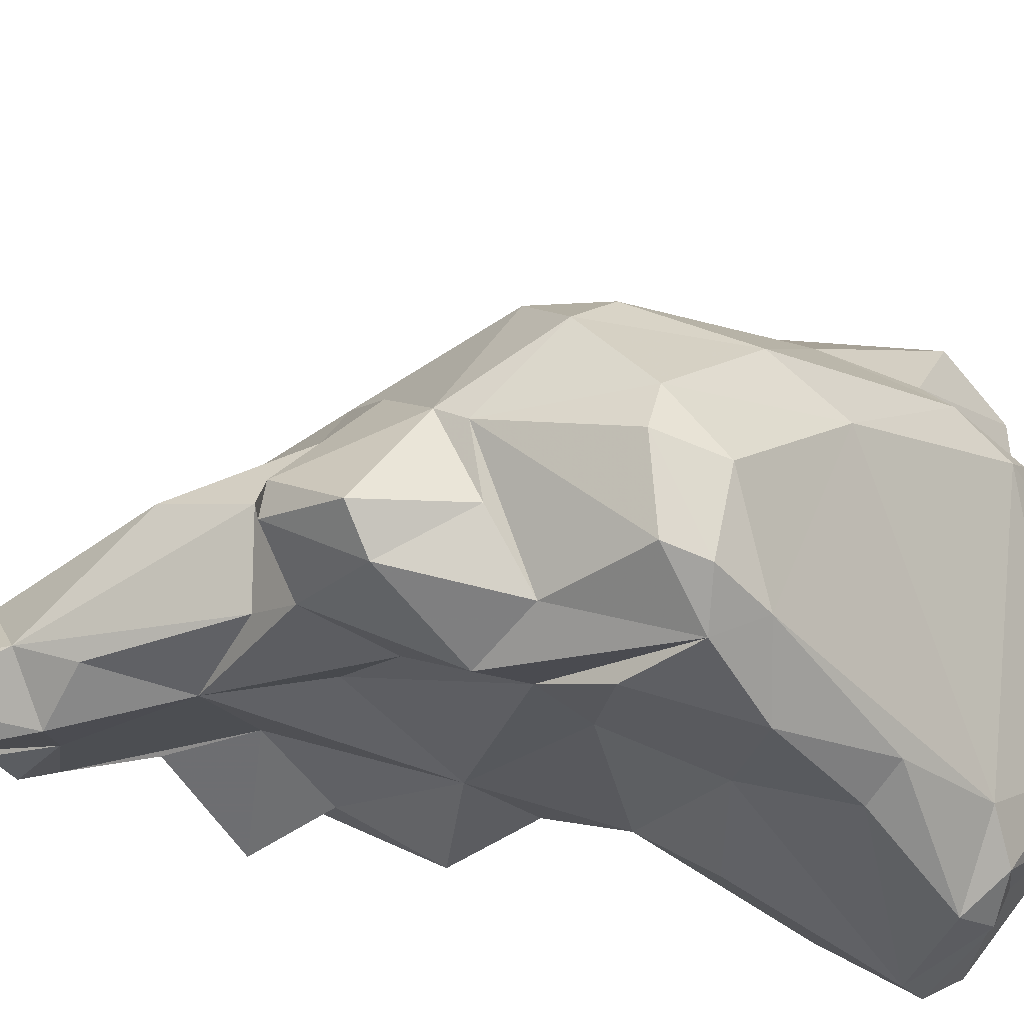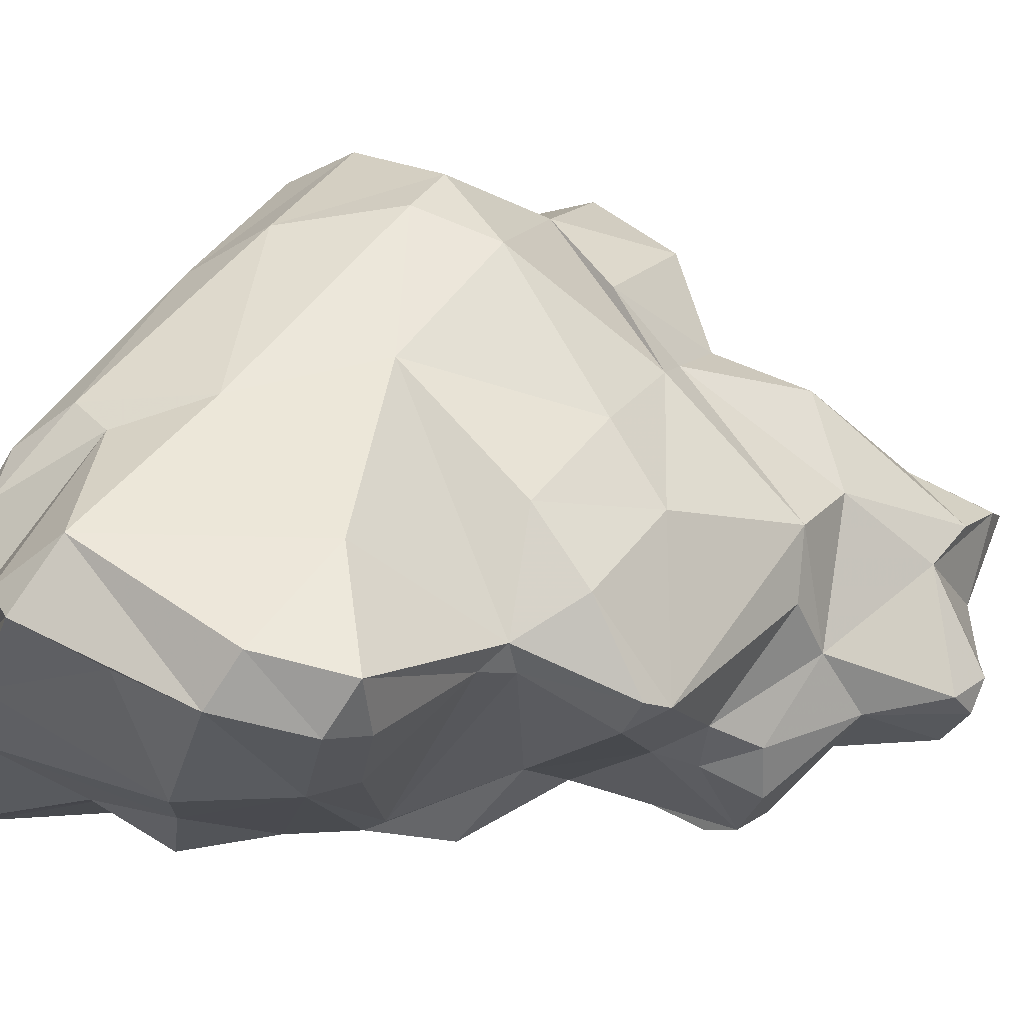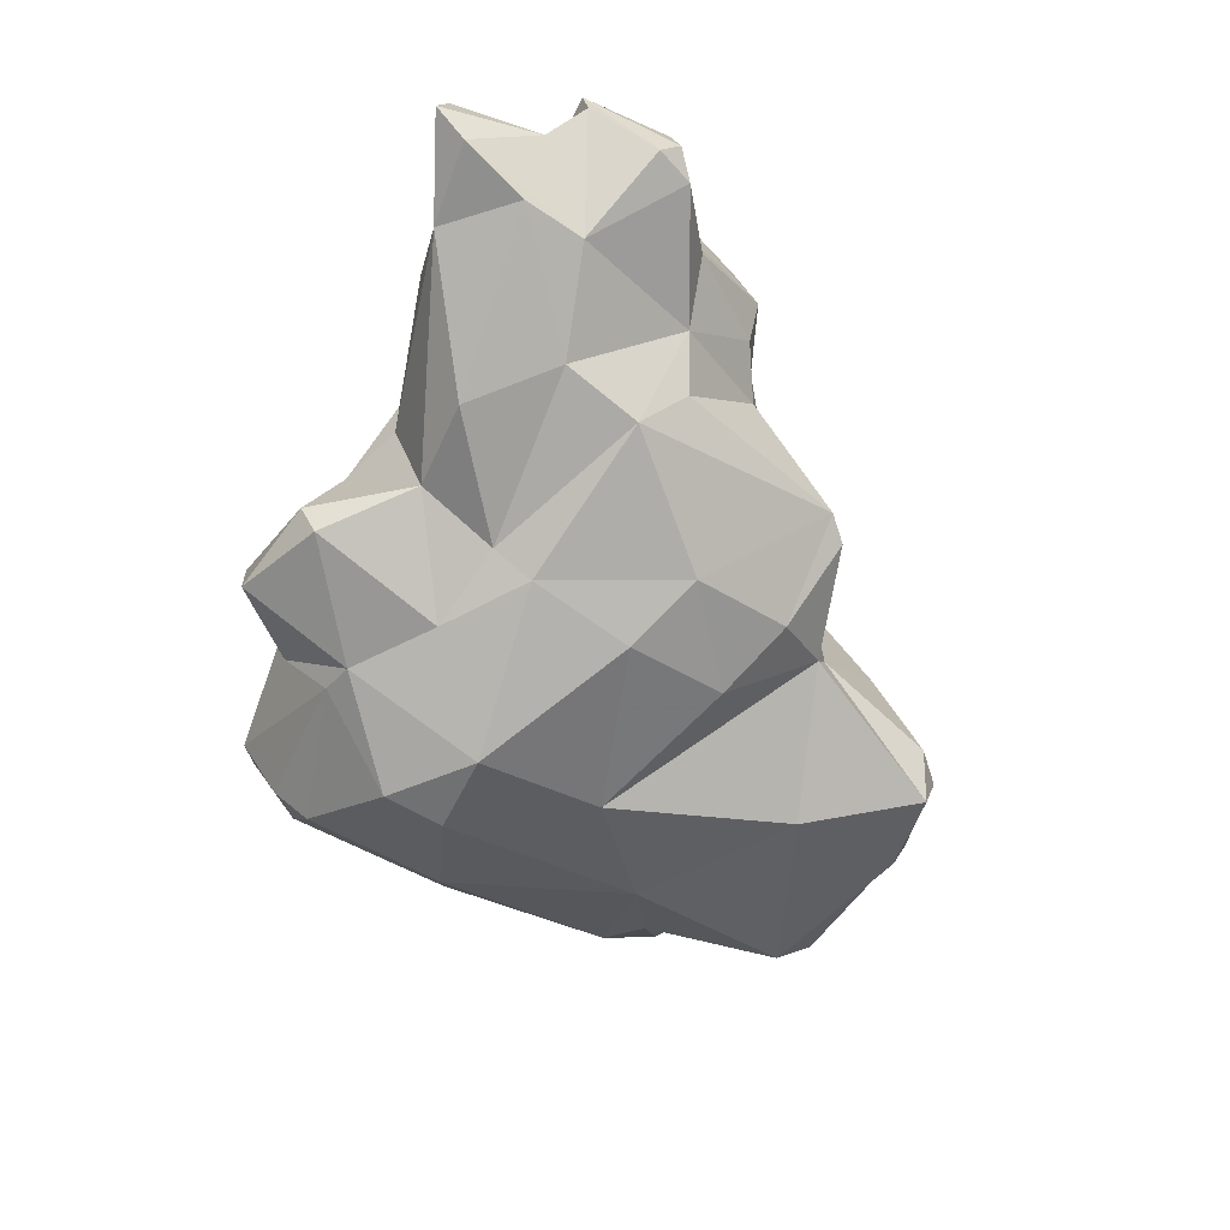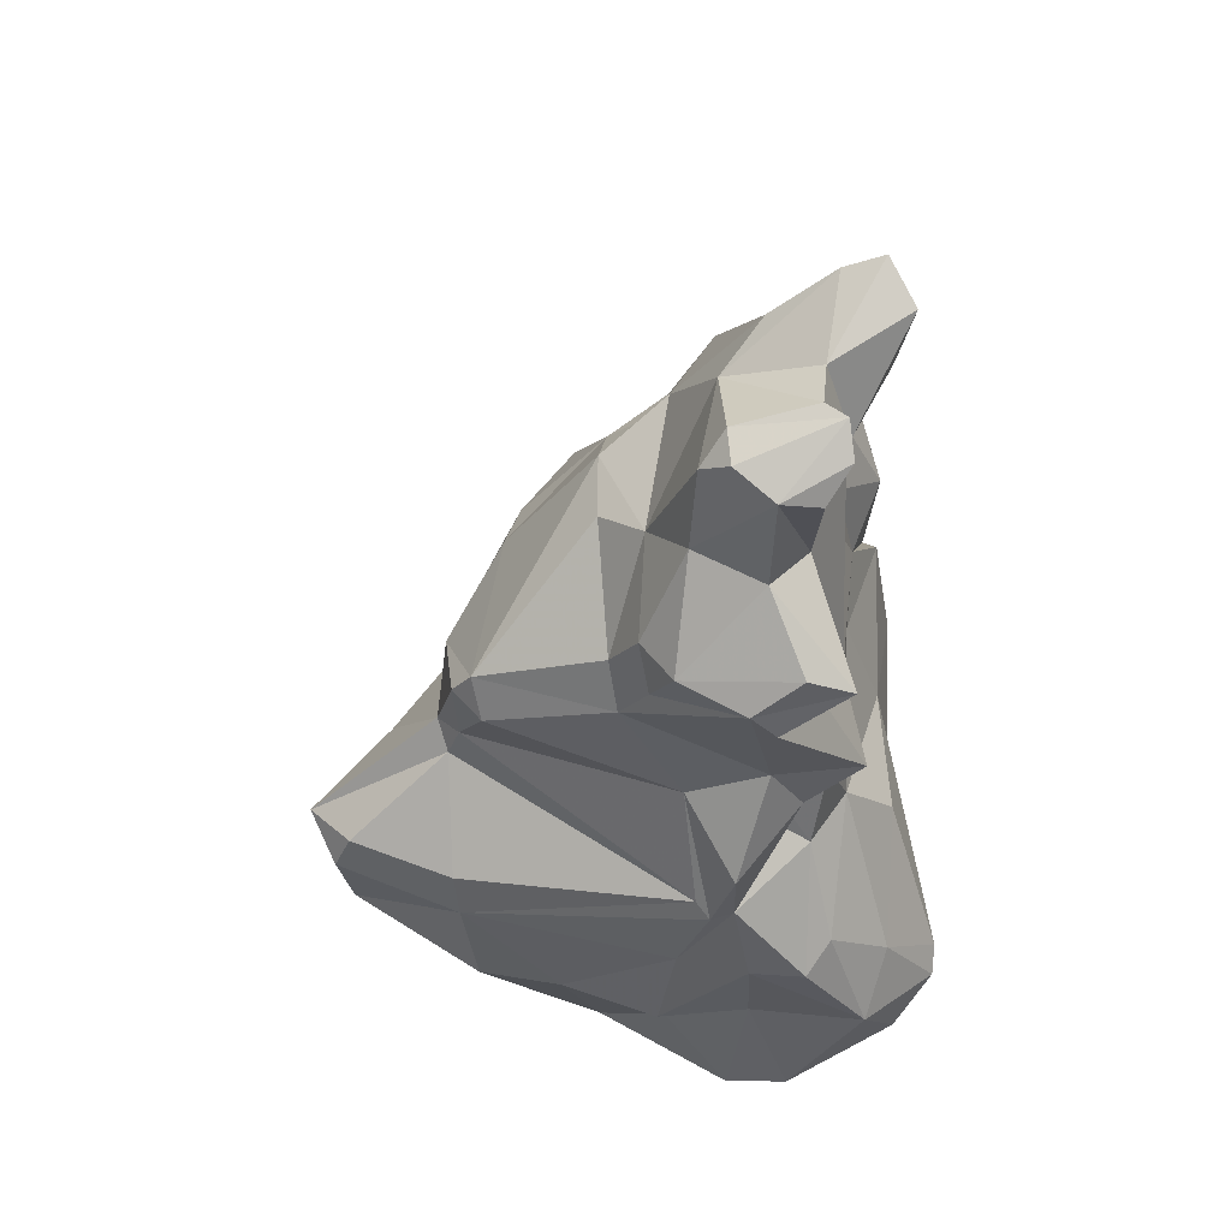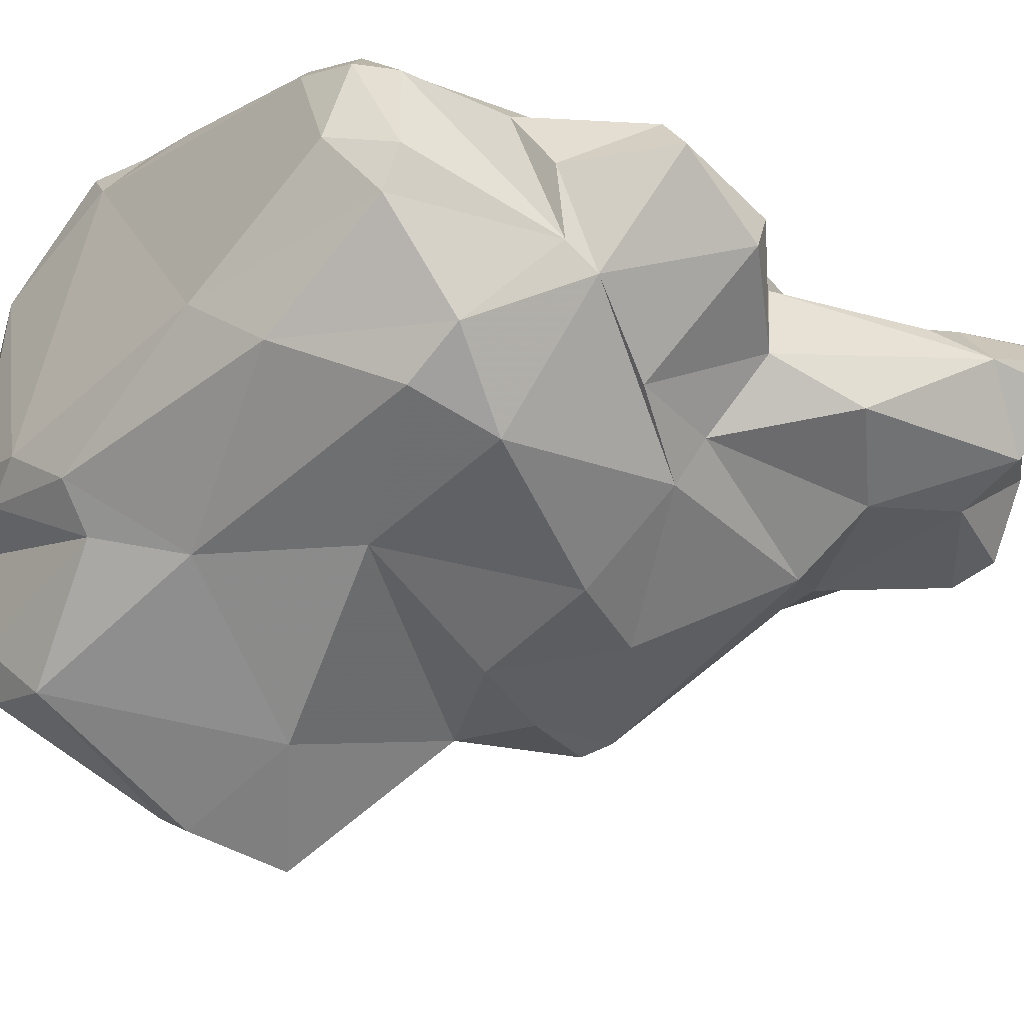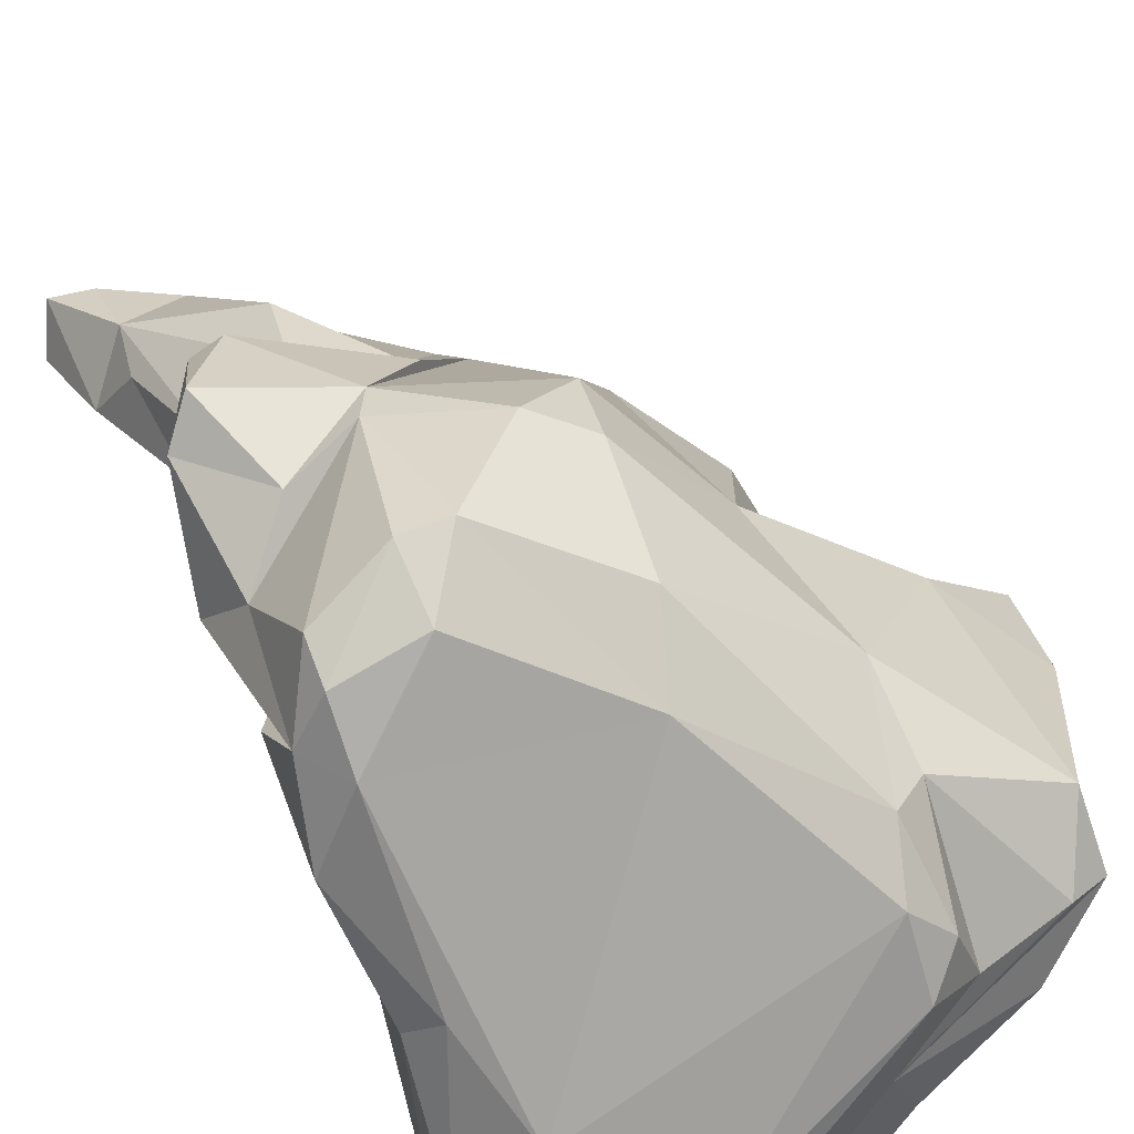
<metadata>
{"format":"obj","ext":"obj","renderer":"f3d","projection":"perspective","resolution":1024,"background":"white","views":[{"elev":45.2,"azim":95.5,"up":"+Y"},{"elev":7.4,"azim":-95.5,"up":"+Y"},{"elev":44.6,"azim":-144.6,"up":"+Z"},{"elev":51.0,"azim":-9.5,"up":"+Z"},{"elev":74.7,"azim":-81.0,"up":"+Y"},{"elev":52.9,"azim":150.6,"up":"+Y"}]}
</metadata>
<code>
v 126.4 282.9 86.16
v 127.1 282.9 87.84
v 127 283.8 82.36
v 126.4 285.9 83.7
v 131.6 284.1 91.55
v 129.6 284.8 79.35
v 131.3 280 85.75
v 125.6 285 87.43
v 129.6 289 87.08
v 129.8 286.5 76.02
v 131.9 279.8 81.16
v 131.9 282.8 97.28
v 131.3 285.1 92.63
v 130 289.2 77.96
v 132.1 283.9 92.97
v 131.6 287.2 75.43
v 132.7 283.6 74.92
v 132.1 286.7 95.52
v 132.6 282.5 98.37
v 131.2 280.5 87.63
v 132.9 281.6 96.66
v 135.2 292 79.18
v 133.1 289.7 93.54
v 138.1 285.2 103.8
v 135.3 286.6 74.98
v 136.3 289.5 75.1
v 134.9 289.1 98.48
v 139.9 276.6 85.12
v 135.9 292.2 96.62
v 135.8 294.4 89.11
v 137.3 280.7 74.5
v 138 279.8 98.43
v 137.8 280.8 100.5
v 135.3 278.4 81.38
v 139.7 278.1 78.16
v 140.7 276.8 88.94
v 140.4 278.7 94.04
v 139.1 276.3 81.22
v 134.8 293.3 83.05
v 139 279 100.4
v 139.7 277.6 102.9
v 137.8 291.1 75.78
v 140.7 280.5 106.8
v 138.6 284 74.23
v 136.9 292.8 78.03
v 139.5 283.1 105
v 138.7 279.7 102.7
v 139.8 293.5 99.12
v 138.6 288 104.1
v 141.5 288.8 106.2
v 140.1 299.5 89.9
v 142.2 275.9 102.4
v 141.2 276.4 88.14
v 139.1 298.2 93.17
v 141 281 110.4
v 142.5 276.9 73.49
v 144.2 276 103.9
v 143.1 284.3 73.02
v 142 275.7 91.67
v 143.4 277.3 78.87
v 143 276.5 83.21
v 143.4 278.9 110.4
v 137.8 288.2 74.02
v 141.6 293.6 99.94
v 142 280.2 111.3
v 142.7 285.8 109.9
v 143.3 278.8 106.3
v 141.1 298.8 84.9
v 142.4 277 87.46
v 142.1 281.6 111.8
v 143.6 277.6 96.07
v 145 277.7 93.7
v 144.5 280.5 90.82
v 146.3 280.9 112.3
v 147.5 297.4 100.7
v 143.8 280 73.2
v 142.2 300.6 91.31
v 148.2 275.7 79.35
v 144.6 287 111.6
v 145.1 278.9 110
v 143.2 275.6 101.3
v 142.3 296.4 97.54
v 145 282.1 102.2
v 145 293.8 101.7
v 146.1 279.5 88.18
v 146.3 279.7 111.2
v 144.4 280.1 89.23
v 145.2 280.3 106
v 146.1 275.9 102.9
v 147.3 287.2 113.4
v 145.5 278.5 99.5
v 145.5 281.6 112.4
v 144 292.4 105.4
v 145.4 275.9 83.41
v 146.1 283.7 112.1
v 146.8 280.4 91.73
v 145.9 301.4 88.16
v 147 282.7 109.1
v 147.9 283.4 94.39
v 145.1 276.2 73.9
v 142.5 297 81.86
v 148.3 287.5 103.5
v 146.8 281.5 72.94
v 148.9 286.8 114.1
v 148.7 296.8 100.8
v 148.1 281.6 88.34
v 146.6 276.9 84.4
v 147.6 278.1 95.12
v 145.8 283.8 72.93
v 145.1 298.9 95.51
v 147.9 288.6 98.59
v 148 300.2 85.71
v 147.7 288.8 110
v 146 299.3 94.24
v 148 291.6 101.4
v 148.4 289 107.5
v 149.7 285.1 112.9
v 149.5 277.8 81.61
v 147.8 301.2 88.45
v 149.4 291.5 96.24
v 149.4 286.4 108.8
v 148.9 298.5 93.48
v 149.7 289.1 89.74
v 149.2 293.5 99.66
v 150 277 76.14
v 150.4 291.7 91.73
v 150.6 282.6 85.14
v 152 278.4 77.73
v 149.8 286.7 76.13
v 151.2 299 86.11
v 150 299.4 97.74
v 151.6 282.3 75.68
v 149.9 282.2 75.09
v 152.2 294.1 88.92
v 151 284.6 75.35
v 151.2 297.8 96.83
v 151.2 296.6 91.56
v 151.3 288.7 85.06
v 152 294 93.58
v 151.2 290.3 79.54
v 151 299.5 87.85
v 152.3 279.4 78.55
v 152.2 289 80.64
v 152.4 296.8 86.14
v 151.3 296.9 84.19
v 152.5 283.8 77.02
v 153 293.5 83.95
g foo
f 74 92 70
f 74 70 65
f 62 74 65
f 80 86 62
f 86 74 62
f 65 70 55
f 55 43 65
f 43 62 65
f 117 104 95
f 95 104 90
f 117 95 98
f 90 79 66
f 95 90 66
f 98 95 92
f 92 95 66
f 98 92 74
f 74 86 98
f 70 92 66
f 80 98 86
f 66 55 70
f 88 80 62
f 46 55 66
f 55 46 43
f 62 67 88
f 43 67 62
f 88 67 89
f 46 47 43
f 89 67 57
f 67 43 41
f 89 57 52
f 57 67 41
f 81 89 52
f 41 43 47
f 52 57 41
f 47 40 41
f 52 41 40
f 90 104 113
f 121 113 104
f 104 117 121
f 121 116 113
f 121 117 98
f 50 66 79
f 88 83 80
f 83 98 80
f 50 46 66
f 46 50 49
f 83 88 89
f 91 83 89
f 24 46 49
f 89 81 91
f 33 46 24
f 46 33 47
f 108 81 52
f 52 71 108
f 40 47 33
f 32 52 40
f 24 49 19
f 33 24 19
f 71 52 32
f 40 33 32
f 32 33 19
f 21 19 12
f 21 32 19
f 90 113 79
f 79 113 93
f 116 121 102
f 121 98 102
f 93 50 79
f 64 50 93
f 102 98 83
f 102 83 99
f 50 64 49
f 99 83 91
f 99 91 108
f 108 91 81
f 48 27 49
f 27 19 49
f 108 71 72
f 19 27 18
f 72 71 59
f 71 32 37
f 59 71 37
f 12 19 18
f 21 37 32
f 13 12 18
f 15 37 21
f 15 12 13
f 15 21 12
f 115 113 116
f 84 93 113
f 84 113 115
f 102 115 116
f 84 64 93
f 111 102 99
f 48 49 64
f 96 99 108
f 29 27 48
f 29 23 27
f 73 96 72
f 72 96 108
f 27 23 18
f 69 73 72
f 72 59 69
f 18 23 13
f 15 36 37
f 36 53 37
f 53 59 37
f 53 69 59
f 36 15 5
f 15 13 5
f 8 5 13
f 36 5 20
f 53 36 7
f 36 20 7
f 20 5 2
f 5 8 2
f 8 1 2
f 1 20 2
f 7 20 1
f 84 105 75
f 115 124 84
f 124 105 84
f 115 102 124
f 102 120 124
f 111 120 102
f 82 84 75
f 82 64 84
f 64 82 48
f 106 123 99
f 106 99 96
f 29 48 54
f 54 30 29
f 96 85 106
f 30 23 29
f 85 96 73
f 85 73 87
f 106 85 107
f 94 107 85
f 69 87 73
f 94 85 69
f 85 87 69
f 23 30 13
f 30 9 13
f 61 94 69
f 28 69 53
f 61 69 28
f 9 8 13
f 38 61 28
f 7 28 53
f 38 28 34
f 9 4 8
f 28 7 34
f 34 7 11
f 8 4 1
f 4 3 1
f 7 1 3
f 11 7 3
f 131 105 136
f 131 75 105
f 136 105 124
f 131 110 75
f 136 124 139
f 75 110 82
f 120 139 124
f 139 120 126
f 120 111 126
f 99 126 111
f 82 110 48
f 123 126 99
f 48 110 54
f 106 138 123
f 138 106 127
f 118 127 106
f 107 118 106
f 118 107 78
f 78 107 94
f 39 9 30
f 61 78 94
f 60 78 61
f 60 61 38
f 60 38 35
f 9 14 4
f 31 35 34
f 35 38 34
f 31 34 11
f 4 14 3
f 3 14 10
f 10 6 3
f 6 11 3
f 122 131 136
f 110 131 122
f 114 110 122
f 137 136 139
f 137 122 136
f 144 137 139
f 114 122 137
f 134 144 126
f 144 139 126
f 77 110 114
f 123 134 126
f 138 134 123
f 54 110 77
f 77 51 54
f 127 142 138
f 142 127 118
f 30 54 51
f 128 142 118
f 125 128 78
f 128 118 78
f 39 30 51
f 60 100 78
f 125 78 100
f 39 14 9
f 56 100 60
f 35 56 60
f 56 35 31
f 11 17 31
f 17 11 6
f 17 6 10
f 141 137 144
f 137 141 114
f 141 119 114
f 144 134 147
f 114 119 97
f 147 134 138
f 114 97 77
f 147 138 143
f 68 51 77
f 142 143 138
f 142 146 143
f 146 142 132
f 128 132 142
f 133 132 128
f 45 39 68
f 39 51 68
f 125 133 128
f 22 39 45
f 103 133 125
f 103 125 100
f 45 26 22
f 14 39 22
f 58 76 44
f 100 56 103
f 16 14 22
f 25 22 26
f 31 44 76
f 56 31 76
f 56 76 103
f 25 16 22
f 44 16 25
f 10 14 16
f 31 17 44
f 17 10 44
f 10 16 44
f 119 141 130
f 130 141 144
f 145 130 144
f 144 147 145
f 112 119 130
f 145 112 130
f 97 119 112
f 140 145 147
f 147 143 140
f 97 68 77
f 101 97 112
f 101 112 145
f 68 97 101
f 143 146 140
f 129 145 140
f 129 140 146
f 135 129 146
f 146 132 135
f 129 101 145
f 101 45 68
f 133 135 132
f 42 101 129
f 109 129 135
f 103 109 135
f 135 133 103
f 109 42 129
f 42 45 101
f 58 63 109
f 76 58 109
f 109 103 76
f 26 45 42
f 63 42 109
f 63 26 42
f 44 63 58
f 25 26 63
f 44 25 63
g

</code>
